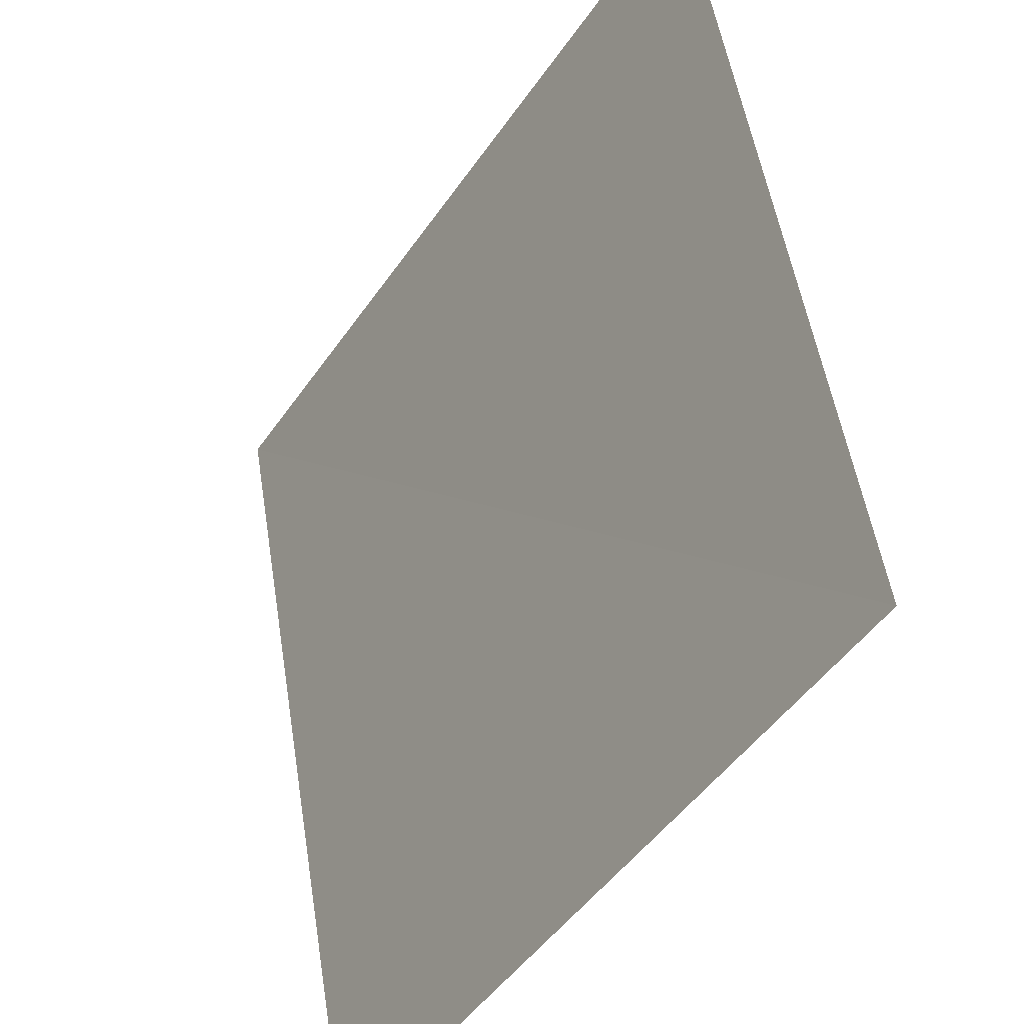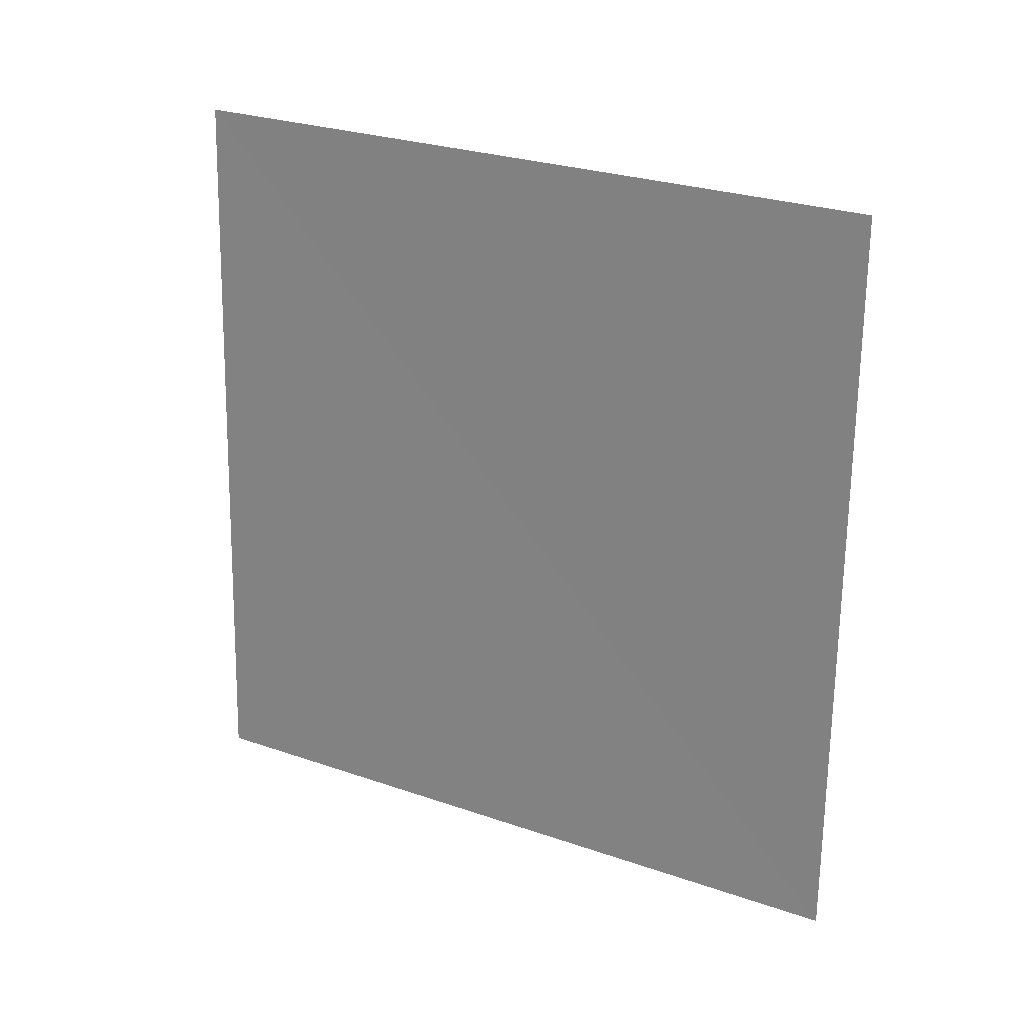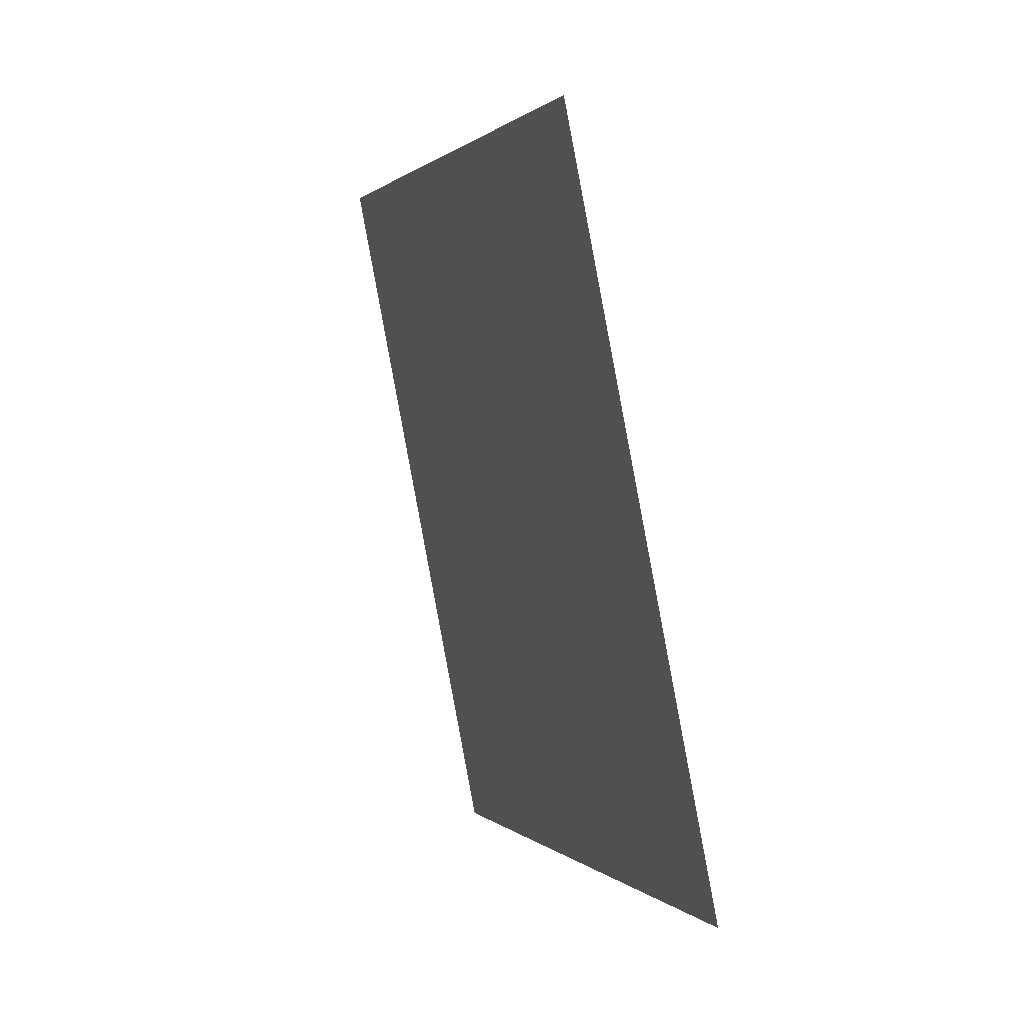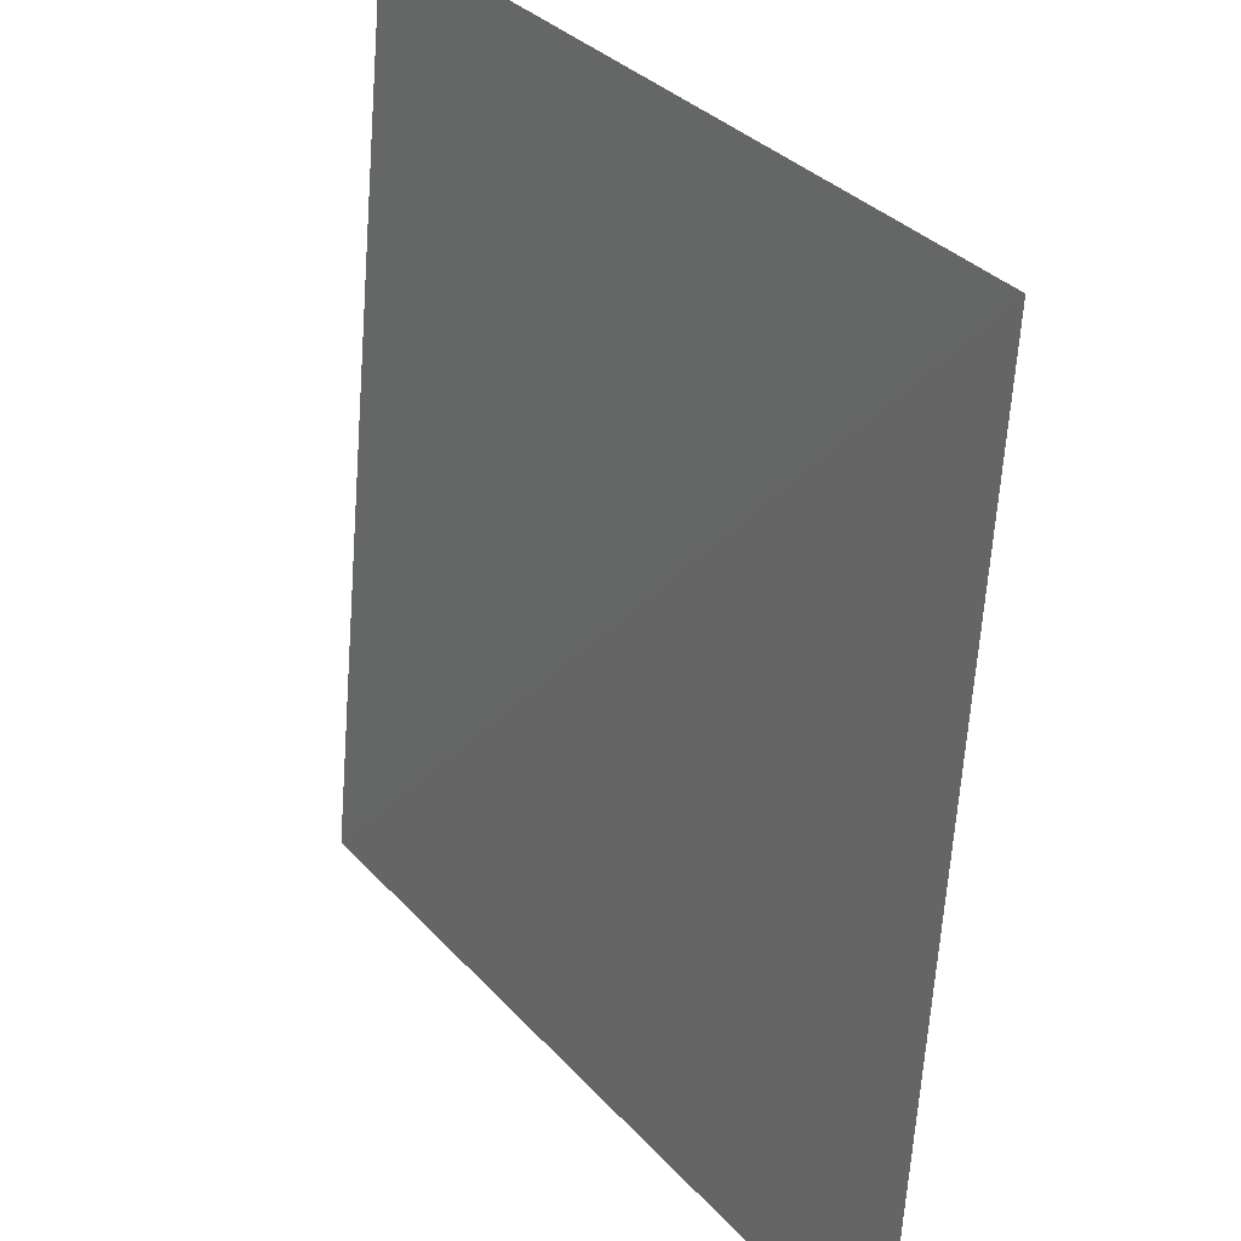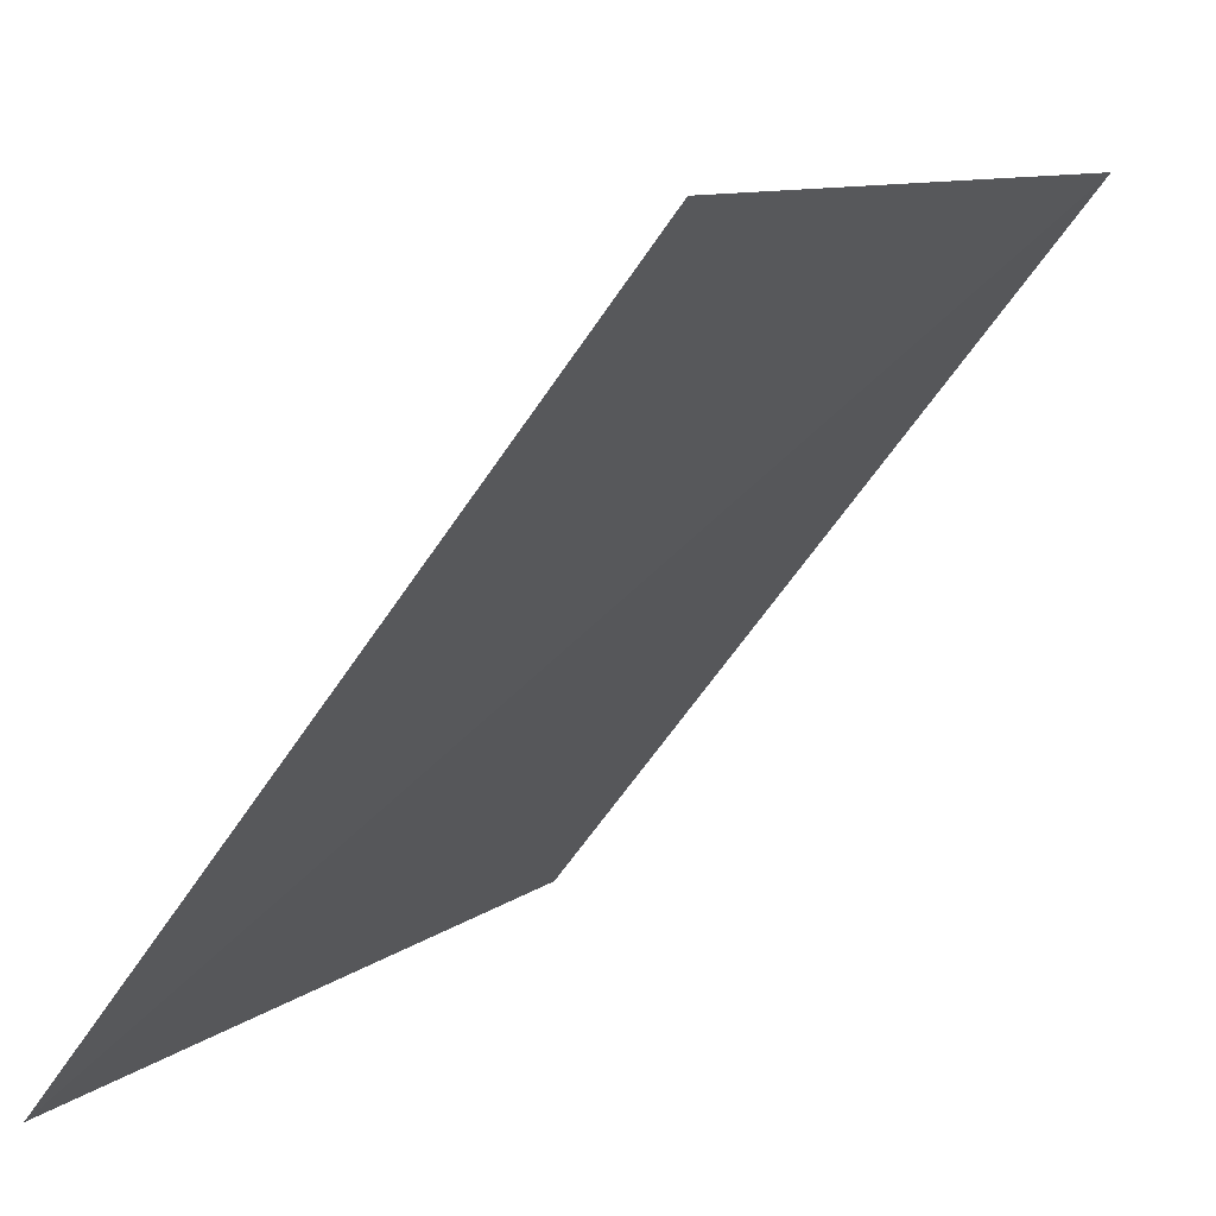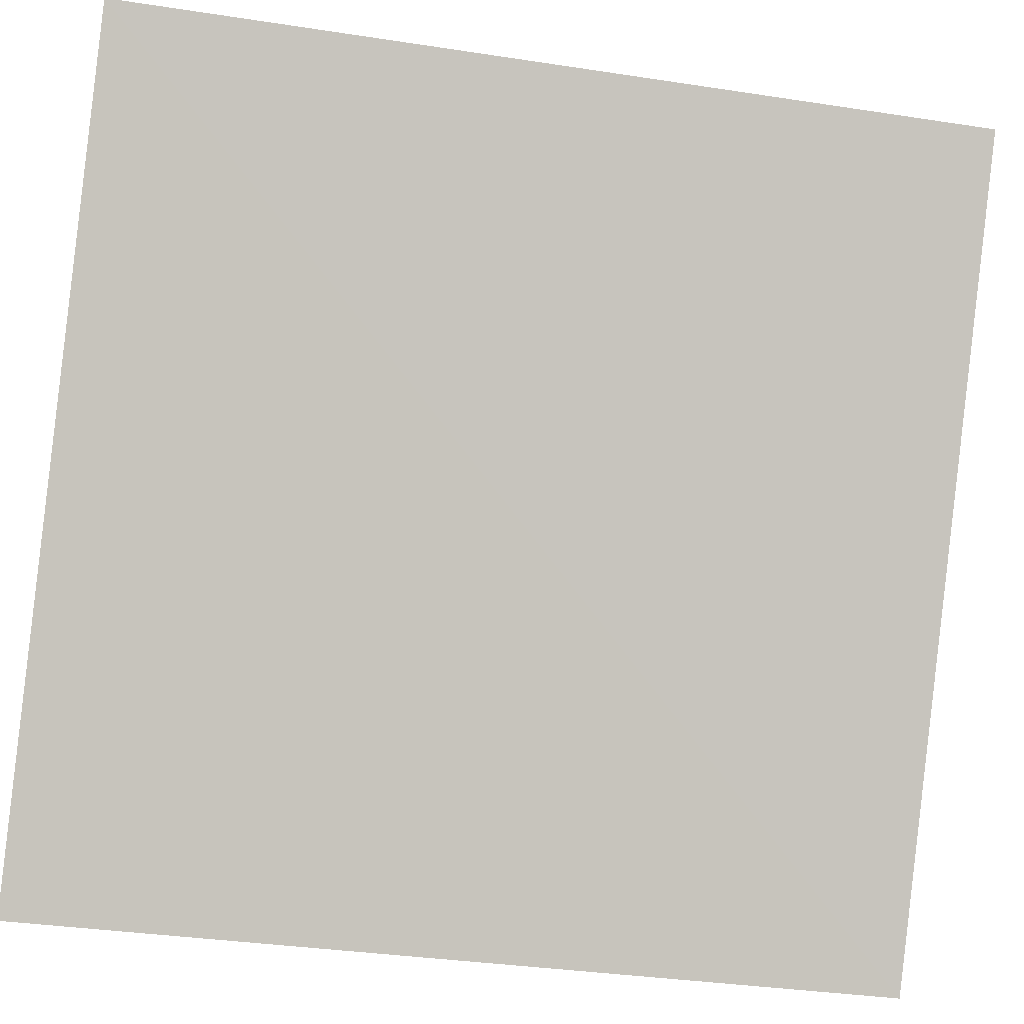
<metadata>
{"format":"obj","ext":"obj","renderer":"f3d","projection":"perspective","resolution":1024,"background":"white","views":[{"elev":49.8,"azim":-25.3,"up":"+Y"},{"elev":6.8,"azim":-92.0,"up":"+Z"},{"elev":-8.7,"azim":-49.3,"up":"+Z"},{"elev":-62.6,"azim":159.3,"up":"+Y"},{"elev":-62.3,"azim":-50.3,"up":"+Y"},{"elev":-32.5,"azim":60.8,"up":"+Y"}]}
</metadata>
<code>
o cbox_redwall.002
v 360.3 135.7 106.6
v 269.4 134.8 408.8
v 428.1 396.4 457.2
v 517.5 398.2 154.5
f 1 3 4
f 1 2 3

</code>
